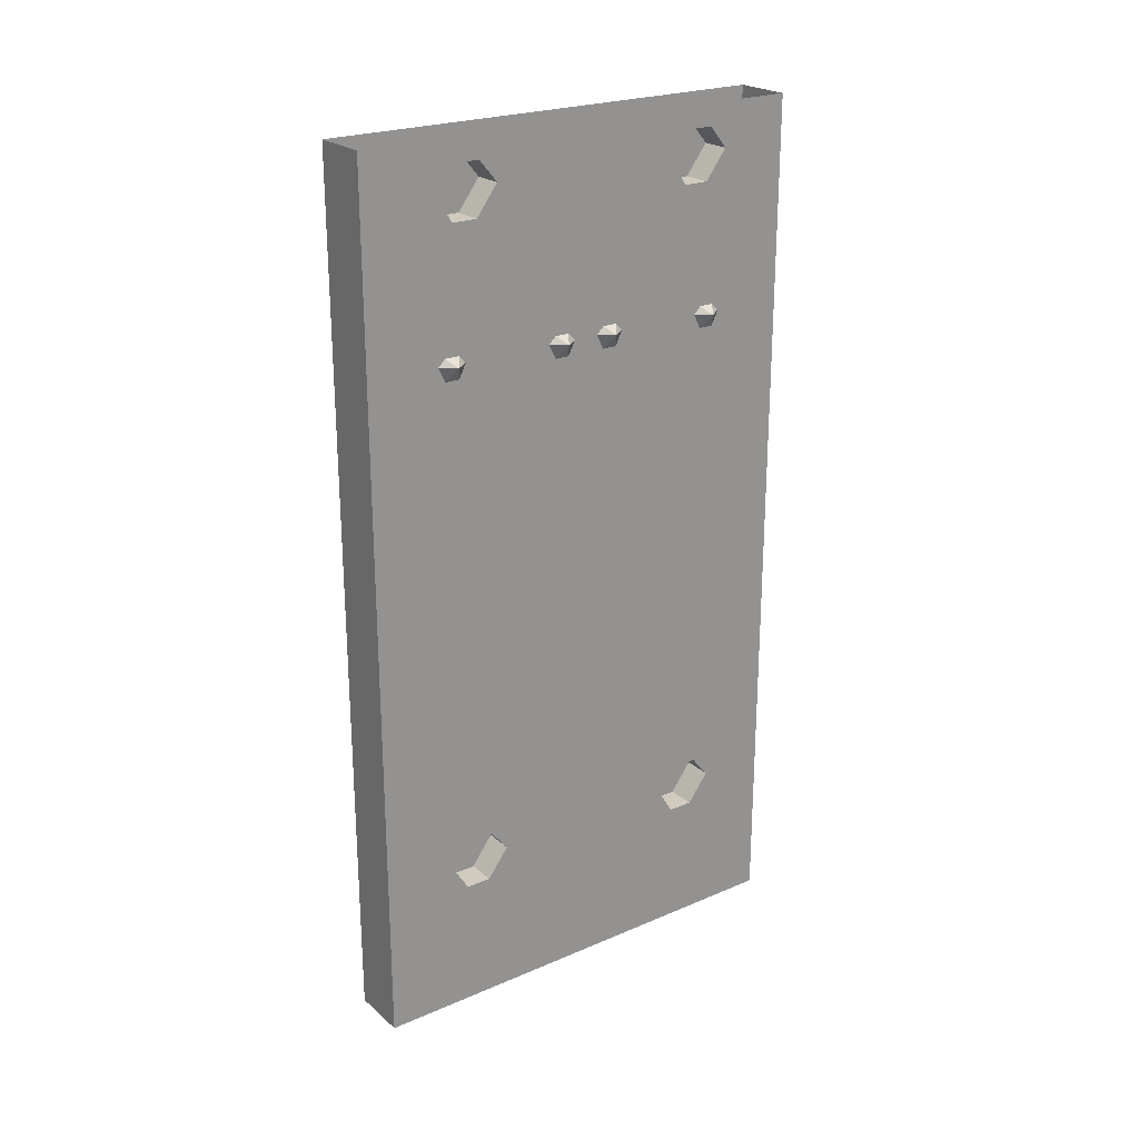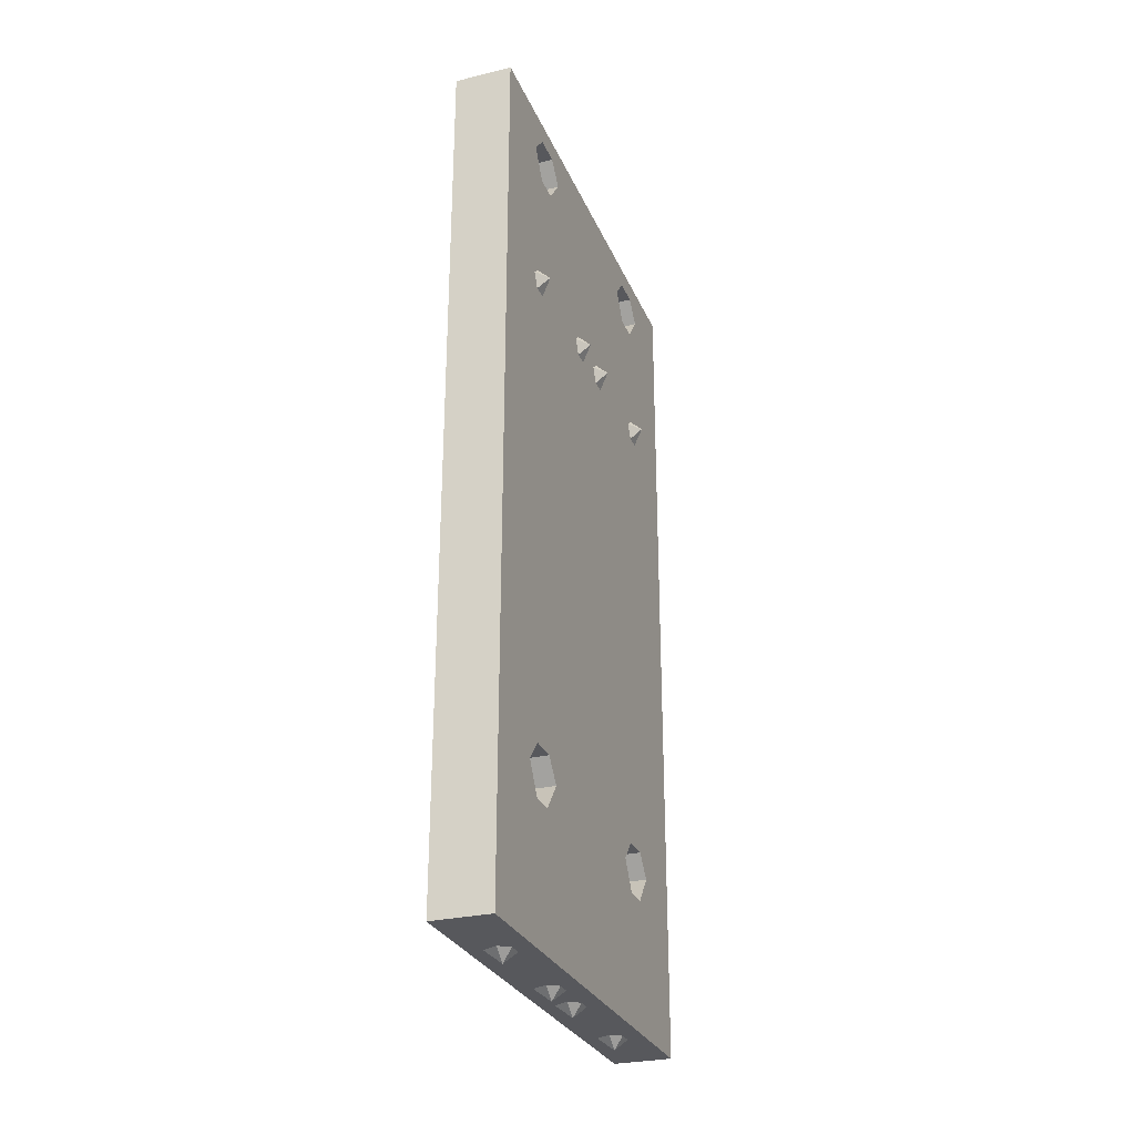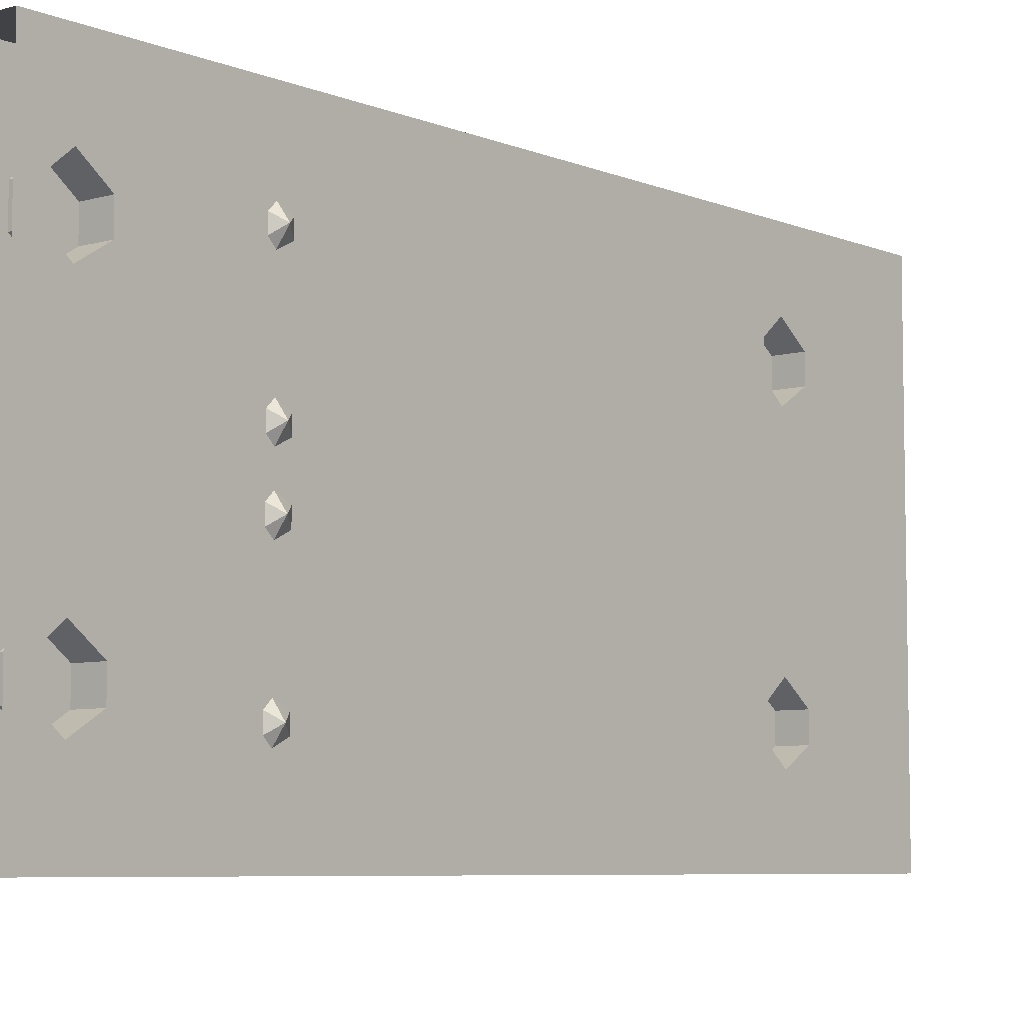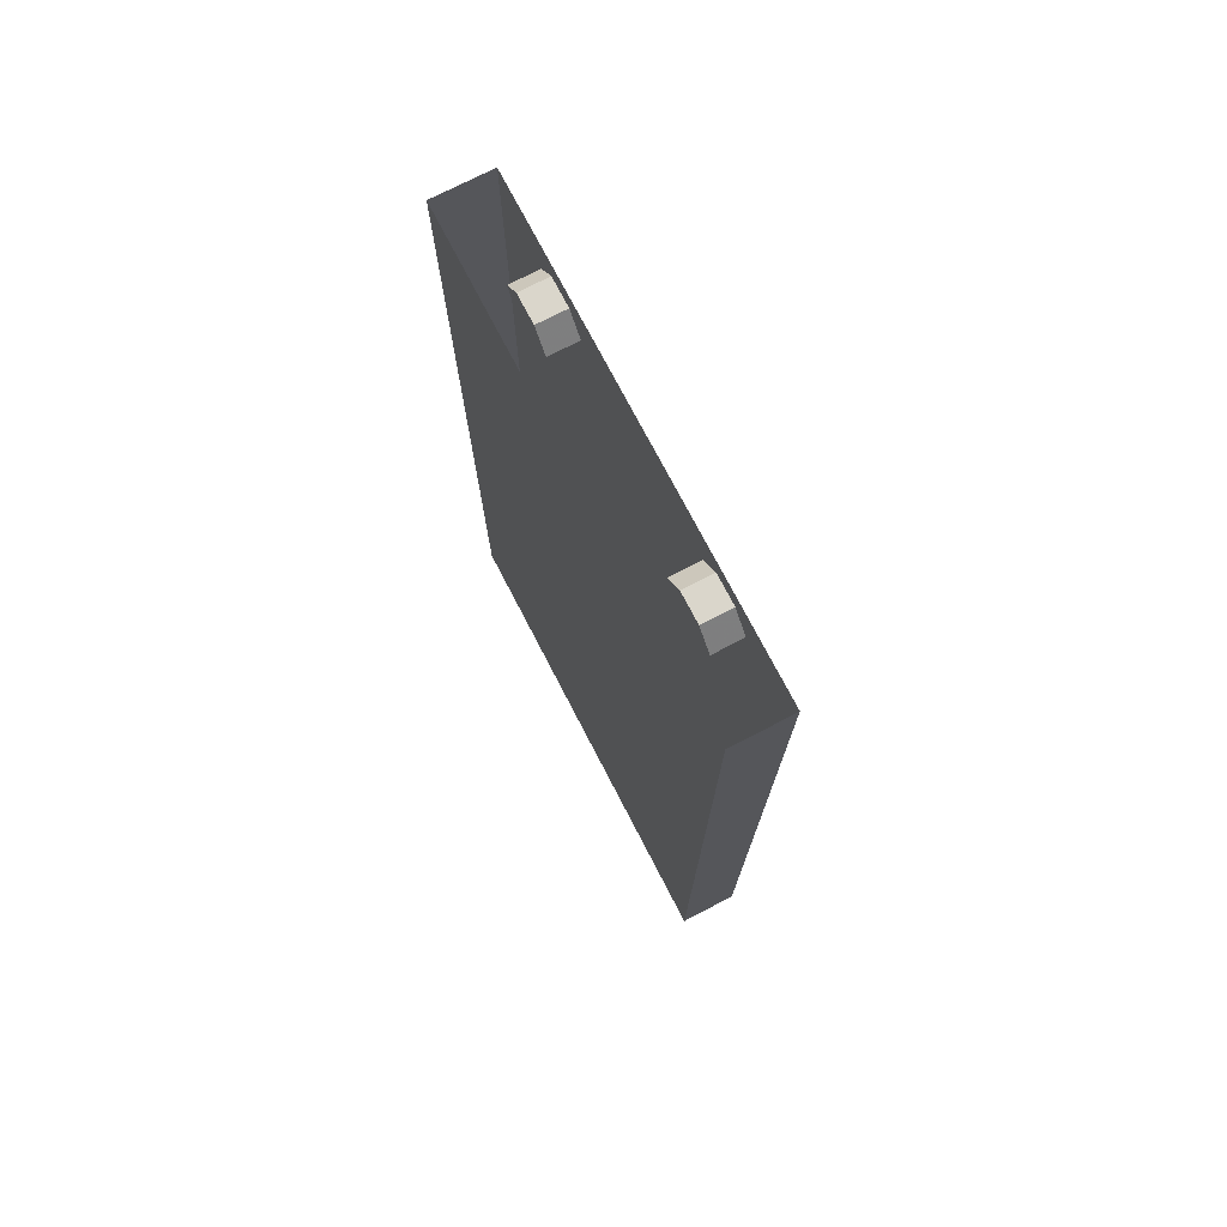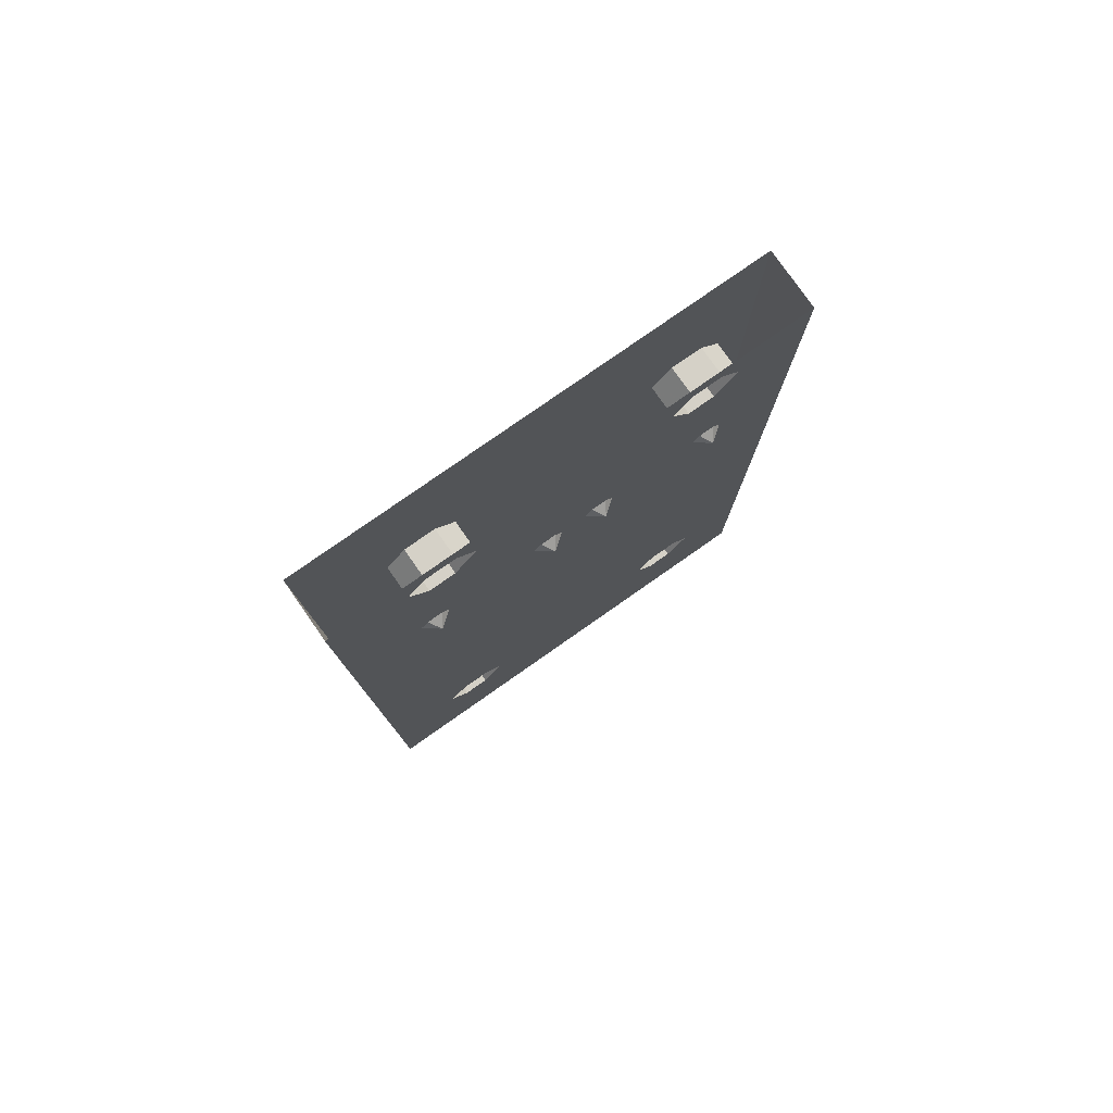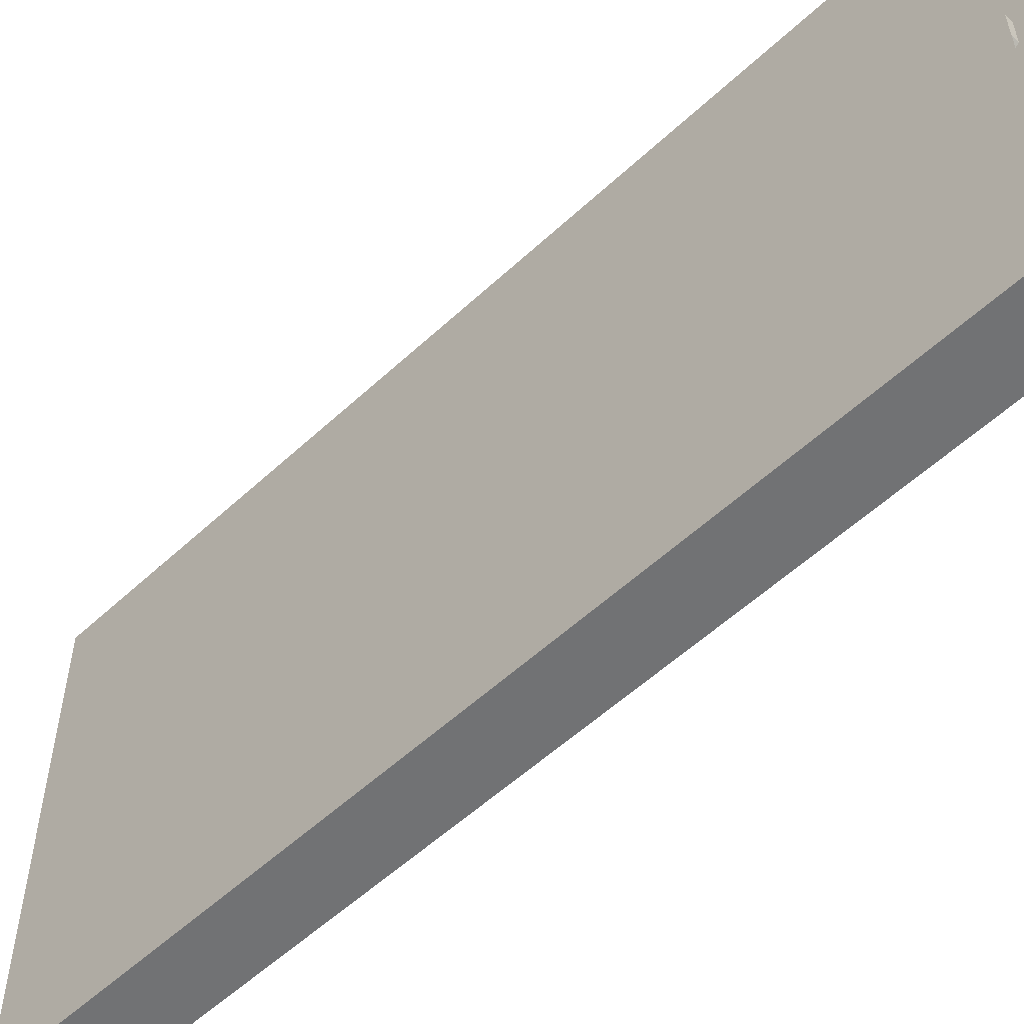
<metadata>
{"format":"obj","ext":"obj","renderer":"f3d","projection":"perspective","resolution":1024,"background":"white","views":[{"elev":23.3,"azim":-125.9,"up":"+Y"},{"elev":-28.6,"azim":-160.2,"up":"+Y"},{"elev":-6.7,"azim":-139.9,"up":"+Z"},{"elev":74.1,"azim":152.6,"up":"+Y"},{"elev":78.9,"azim":-125.0,"up":"+Y"},{"elev":-55.5,"azim":134.3,"up":"+Z"}]}
</metadata>
<code>
v -0.4375 -1.531 -0.2031
v -0.4375 -1.484 -0.2422
v -0.4375 -1.484 -0.3047
v -0.4375 -1.594 -0.25
v -0.5 -1.531 -0.2031
v -0.5 -1.484 -0.2422
v -0.5 -1.484 -0.3047
v -0.5 -1.531 -0.3438
v -0.4375 -1.531 -0.3438
v -0.4375 -1.594 -0.3047
v -0.5 -1.594 -0.25
v -0.5 -1.594 0.25
v -0.5 -1.531 0.2109
v -0.5 -1.484 0.25
v -0.5 -1.438 -0.5
v -0.5 -1.625 -0.5
v -0.5 -1.594 -0.3047
v -0.5 -1.625 0.5
v -0.5 -1.594 0.3047
v -0.4375 -1.594 0.25
v -0.4375 -1.531 0.2109
v -0.4375 -1.484 0.25
v -0.4375 -1.484 0.3125
v -0.5 -1.484 0.3125
v -0.5 -1.438 0.5
v -0.5 -0.5 0.5
v -0.5 -0.5 -0.5
v -0.375 0 -0.5
v -0.5 -1.875 -0.5
v -0.5 -1.875 0.5
v -0.375 -1.875 0.5
v -0.375 0 0.5
v -0.5 -1.531 0.3516
v -0.4375 -1.594 0.3047
v -0.4375 -1.531 0.3516
v -0.4375 -0.09375 -0.2031
v -0.4375 -0.04688 -0.2422
v -0.4375 -0.04688 -0.3047
v -0.4375 -0.1562 -0.25
v -0.5 -0.09375 -0.2031
v -0.5 -0.04688 -0.2422
v -0.5 -0.04688 -0.3047
v -0.5 -0.09375 -0.3438
v -0.4375 -0.09375 -0.3438
v -0.4375 -0.1562 -0.3047
v -0.5 -0.1562 -0.25
v -0.5 -0.1562 0.25
v -0.5 -0.09375 0.2109
v -0.5 -0.04688 0.25
v -0.5 0 -0.5
v -0.5 -0.1875 -0.5
v -0.5 -0.1562 -0.3047
v -0.5 -0.1875 0.5
v -0.5 -0.1562 0.3047
v -0.4375 -0.1562 0.25
v -0.4375 -0.09375 0.2109
v -0.4375 -0.04688 0.25
v -0.4375 -0.04688 0.3125
v -0.5 -0.04688 0.3125
v -0.5 0 0.5
v -0.4375 -0.09375 0.3516
v -0.4375 -0.1562 0.3047
v -0.5 -0.09375 0.3516
v -0.4609 -1.875 -0.2891
v -0.4375 -1.898 -0.3047
v -0.4375 -1.875 -0.2734
v -0.4062 -1.875 -0.2891
v -0.4062 -1.875 -0.3203
v -0.4375 -1.875 -0.3359
v -0.4609 -1.875 -0.3203
v -0.5 -0.4141 -0.2969
v -0.5234 -0.4297 -0.3125
v -0.5 -0.4297 -0.2812
v -0.5 -0.4609 -0.2969
v -0.5 -0.4609 -0.3281
v -0.5 -0.4297 -0.3438
v -0.5 -0.4141 -0.3281
v -0.375 -1.875 -0.5
v -0.5 -0.4141 -0.03906
v -0.5234 -0.4297 -0.05469
v -0.5 -0.4297 -0.02344
v -0.5 -0.4609 -0.03906
v -0.5 -0.4609 -0.07031
v -0.5 -0.4297 -0.08594
v -0.5 -0.4141 -0.07031
v -0.5 -0.4141 0.3281
v -0.5234 -0.4297 0.3125
v -0.5 -0.4297 0.3438
v -0.5 -0.4609 0.3281
v -0.5 -0.4609 0.2969
v -0.5 -0.4297 0.2812
v -0.5 -0.4141 0.2969
v -0.5 -0.4141 0.07812
v -0.5234 -0.4297 0.0625
v -0.5 -0.4297 0.09375
v -0.5 -0.4609 0.07812
v -0.5 -0.4609 0.04688
v -0.5 -0.4297 0.03125
v -0.5 -0.4141 0.04688
v -0.4609 -1.875 -0.03906
v -0.4375 -1.898 -0.05469
v -0.4375 -1.875 -0.02344
v -0.4062 -1.875 -0.03906
v -0.4062 -1.875 -0.07031
v -0.4375 -1.875 -0.08594
v -0.4609 -1.875 -0.07031
v -0.4609 -1.875 0.07812
v -0.4375 -1.898 0.0625
v -0.4375 -1.875 0.09375
v -0.4062 -1.875 0.07812
v -0.4062 -1.875 0.04688
v -0.4375 -1.875 0.03125
v -0.4609 -1.875 0.04688
v -0.4609 -1.875 0.3281
v -0.4375 -1.898 0.3125
v -0.4375 -1.875 0.3438
v -0.4062 -1.875 0.3281
v -0.4062 -1.875 0.2969
v -0.4375 -1.875 0.2812
v -0.4609 -1.875 0.2969
v -0.4375 -1.531 -0.3438
v -0.4375 -1.531 -0.3438
v -0.4375 -1.531 -0.3438
v -0.4375 -1.531 -0.3438
v -0.4375 -1.531 -0.3438
v -0.4375 -1.531 -0.3438
v -0.4375 -1.531 -0.3438
v -0.4375 -1.531 -0.3438
v -0.4375 -1.531 -0.3438
v -0.4375 -1.531 -0.3438
v -0.4375 -1.531 -0.3438
v -0.4375 -1.531 -0.3438
v -0.4375 -1.531 -0.3438
v -0.4375 -1.531 -0.3438
v -0.4375 -1.531 -0.3438
v -0.4375 -1.531 -0.3438
v -0.4375 -1.531 -0.3438
v -0.4375 -1.531 -0.3438
v -0.4375 -1.531 -0.3438
v -0.4375 -1.531 -0.3438
v -0.4375 -1.531 -0.3438
v -0.4375 -1.531 -0.3438
v -0.4375 -1.531 -0.3438
v -0.4375 -1.531 -0.3438
f 1 2 3
f 1 3 4
f 1 4 5
f 1 5 6
f 1 6 2
f 2 6 7
f 2 7 3
f 3 7 8
f 3 8 9
f 3 9 10
f 3 10 4
f 4 10 11
f 4 11 5
f 8 17 9
f 9 17 10
f 10 17 11
f 12 19 20
f 12 20 21
f 12 21 13
f 13 21 22
f 13 22 14
f 14 22 23
f 14 23 24
f 19 33 34
f 19 34 20
f 20 34 22
f 20 22 21
f 35 23 22
f 35 22 34
f 35 34 33
f 35 33 24
f 35 24 23
f 36 37 38
f 36 38 39
f 36 39 40
f 36 40 41
f 36 41 37
f 37 41 42
f 37 42 38
f 38 42 43
f 38 43 44
f 38 44 45
f 38 45 39
f 39 45 46
f 39 46 40
f 43 52 44
f 44 52 45
f 45 52 46
f 47 54 55
f 47 55 56
f 47 56 48
f 48 56 57
f 48 57 49
f 49 57 58
f 49 58 59
f 61 58 57
f 61 57 62
f 61 62 63
f 61 63 59
f 61 59 58
f 55 62 57
f 55 57 56
f 55 54 62
f 62 54 63
f 64 65 66
f 66 65 67
f 67 65 68
f 68 65 69
f 69 65 70
f 70 65 64
f 71 72 73
f 73 72 74
f 74 72 75
f 75 72 76
f 76 72 77
f 77 72 71
f 79 80 81
f 81 80 82
f 82 80 83
f 83 80 84
f 84 80 85
f 85 80 79
f 86 87 88
f 88 87 89
f 89 87 90
f 90 87 91
f 91 87 92
f 92 87 86
f 93 94 95
f 95 94 96
f 96 94 97
f 97 94 98
f 98 94 99
f 99 94 93
f 100 101 102
f 102 101 103
f 103 101 104
f 104 101 105
f 105 101 106
f 106 101 100
f 107 108 109
f 109 108 110
f 110 108 111
f 111 108 112
f 112 108 113
f 113 108 107
f 114 115 116
f 116 115 117
f 117 115 118
f 118 115 119
f 119 115 120
f 120 115 114
f 5 11 12
f 5 12 13
f 5 13 6
f 6 13 14
f 6 14 15
f 6 15 7
f 7 15 8
f 8 15 16
f 8 16 17
f 11 17 16
f 11 16 12
f 12 16 18
f 12 18 19
f 14 24 25
f 14 25 15
f 15 27 28
f 15 28 16
f 16 28 29
f 18 30 31
f 18 31 32
f 18 32 25
f 18 25 33
f 18 33 19
f 40 46 47
f 40 47 48
f 40 48 41
f 41 48 49
f 41 49 50
f 41 50 42
f 42 50 43
f 43 50 51
f 43 51 52
f 46 52 51
f 46 51 47
f 47 51 53
f 47 53 54
f 49 59 60
f 49 60 50
f 63 54 53
f 63 53 60
f 63 60 59
f 31 30 29
f 31 29 78
f 28 78 29
f 26 25 32
f 26 32 53
f 26 53 27
f 27 53 51
f 27 51 28
f 28 51 50
f 24 33 25
f 32 60 53
f 15 25 26
f 15 26 27
f 16 29 18
f 18 29 30
f 31 78 32
f 32 78 28

</code>
